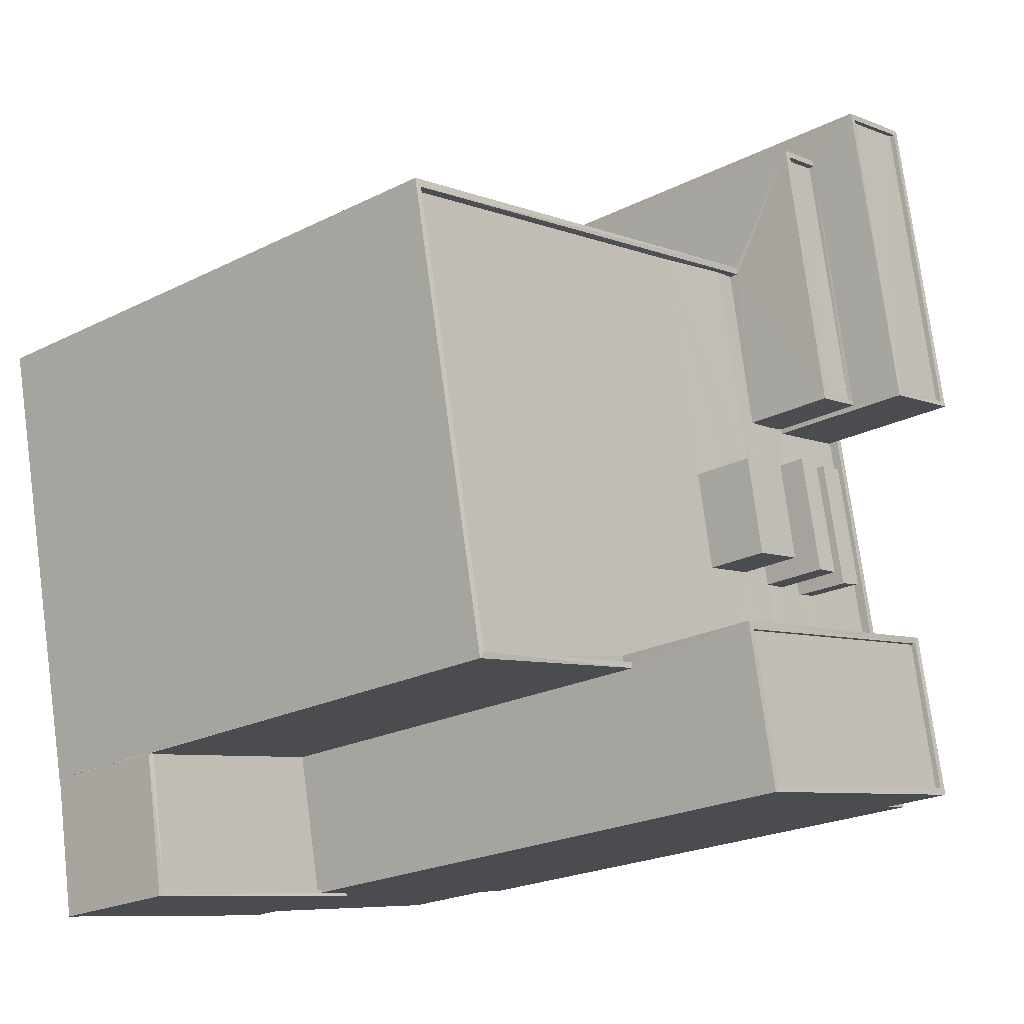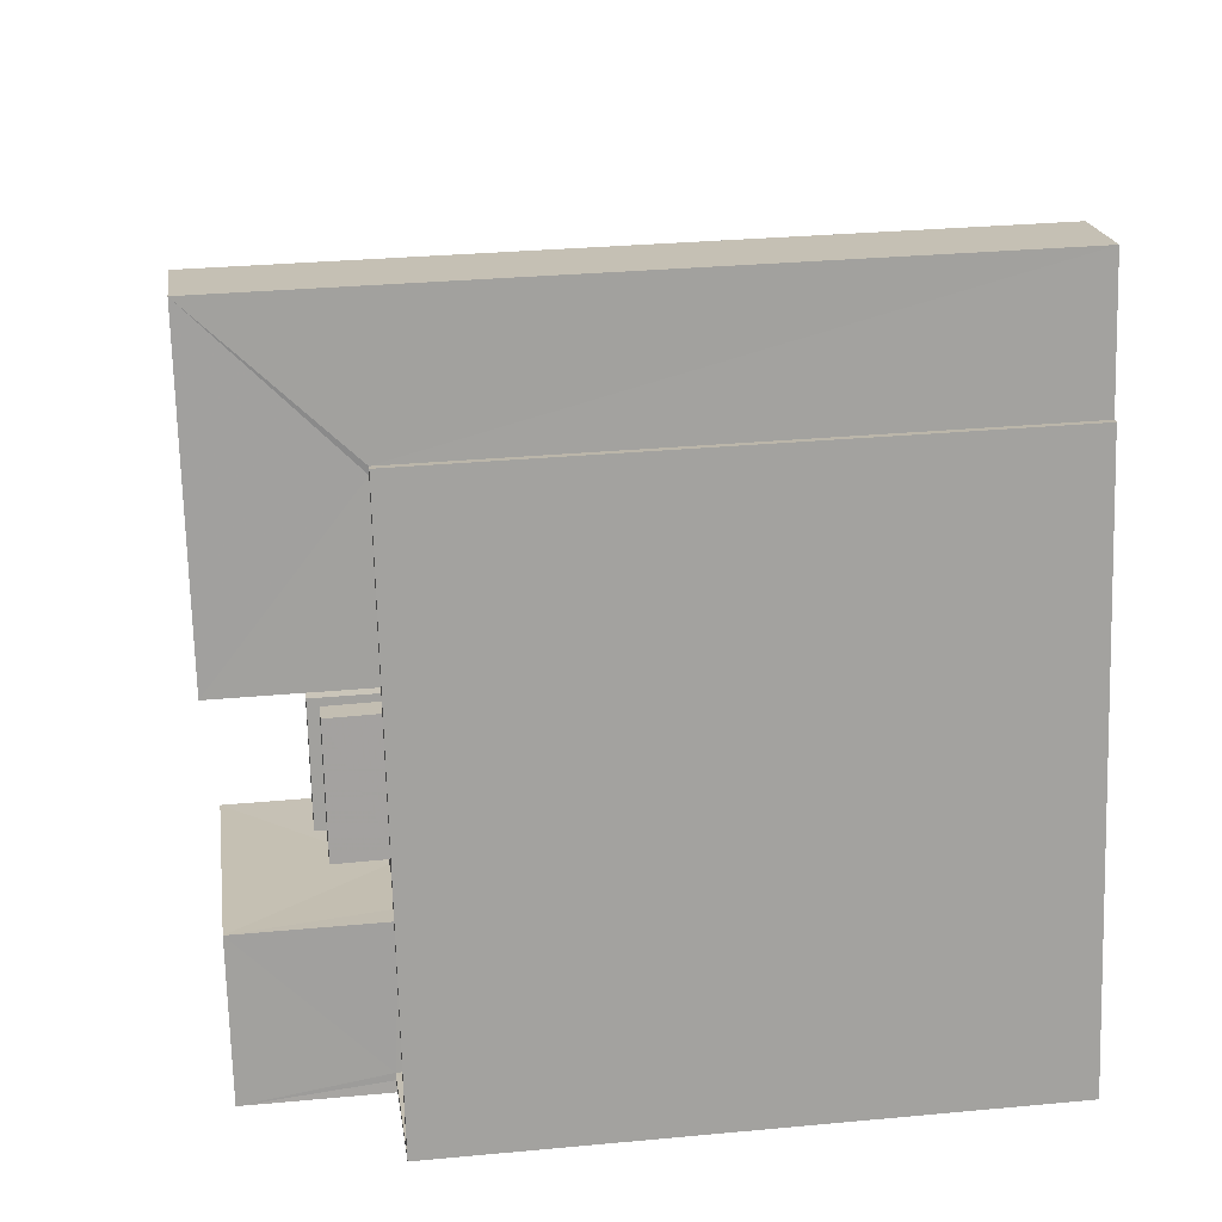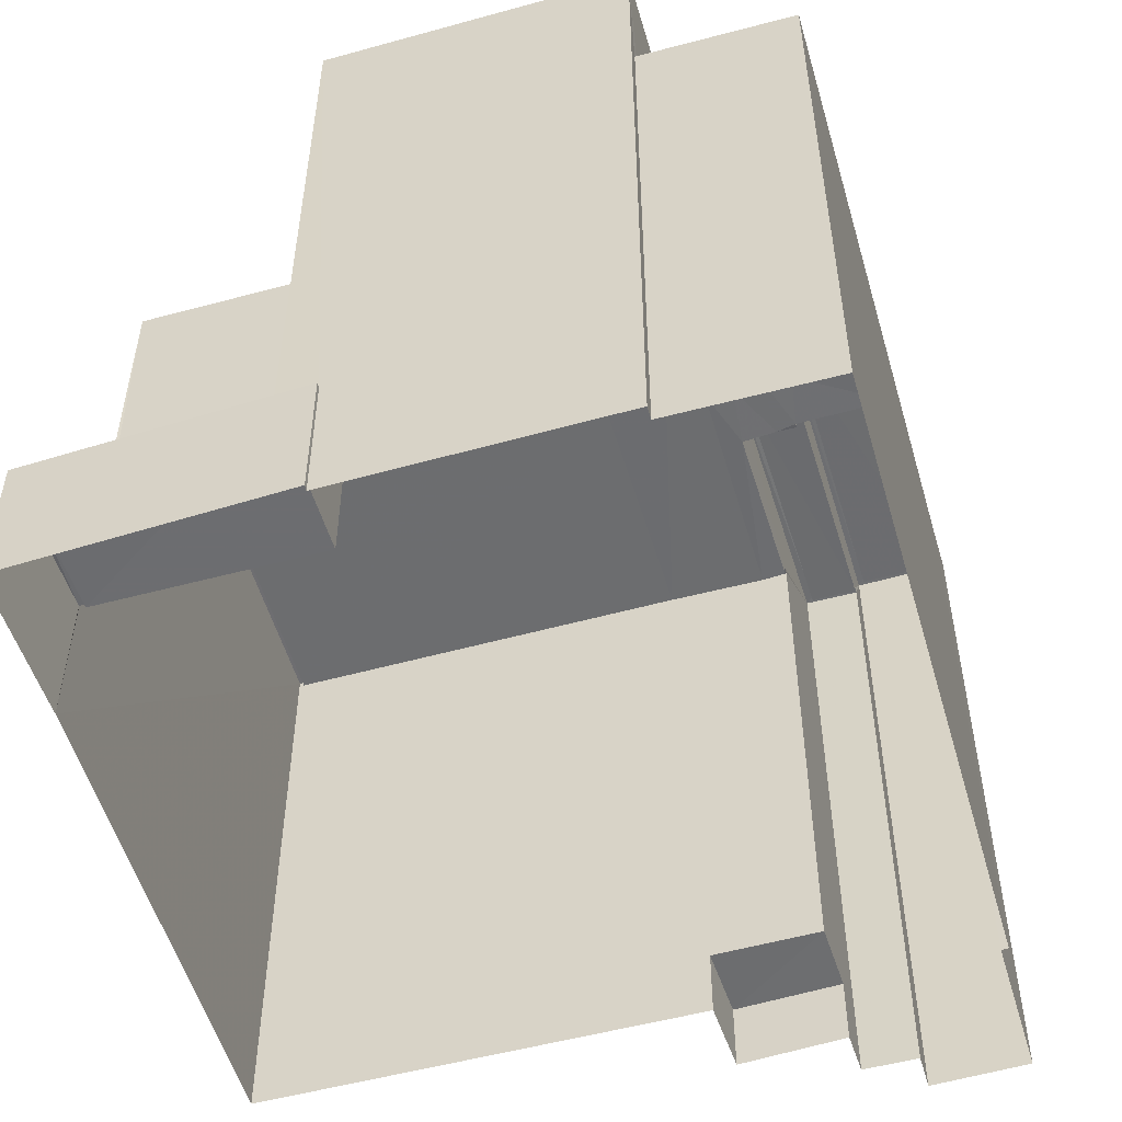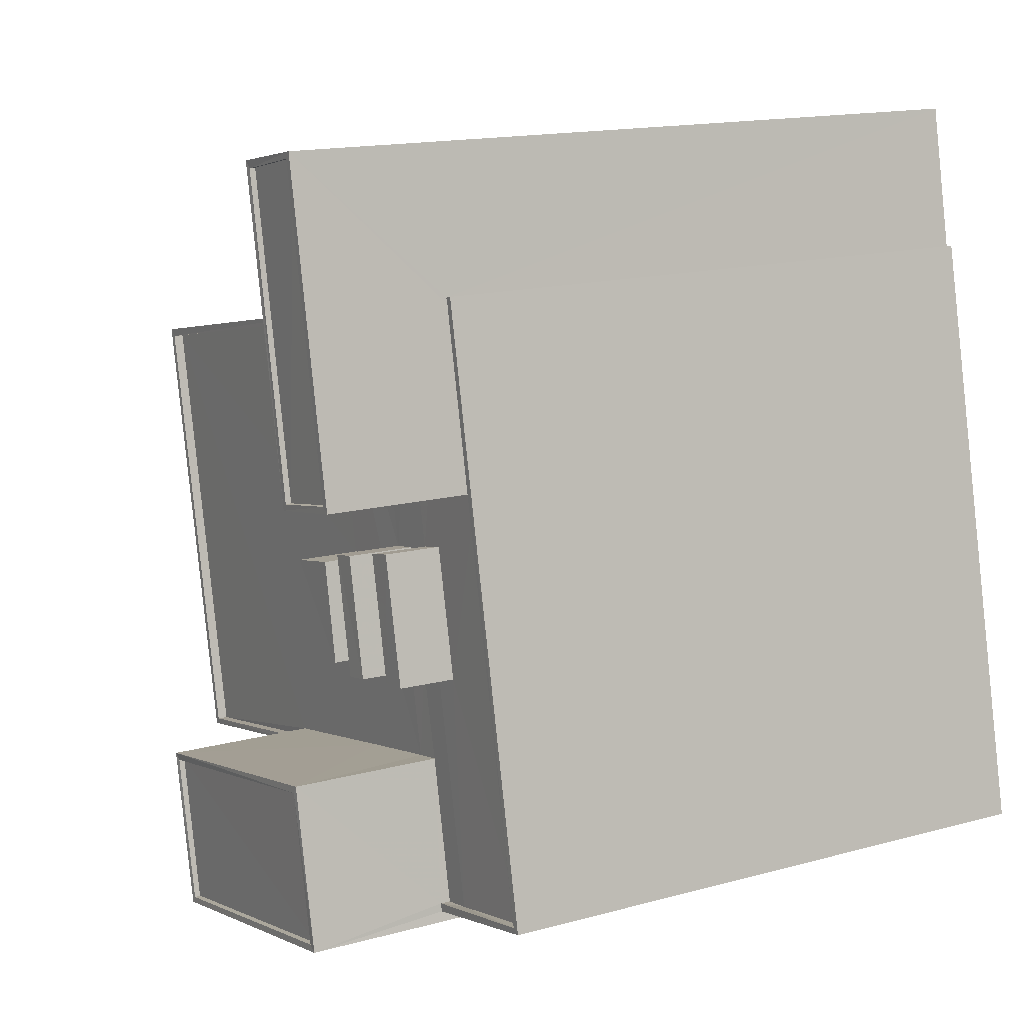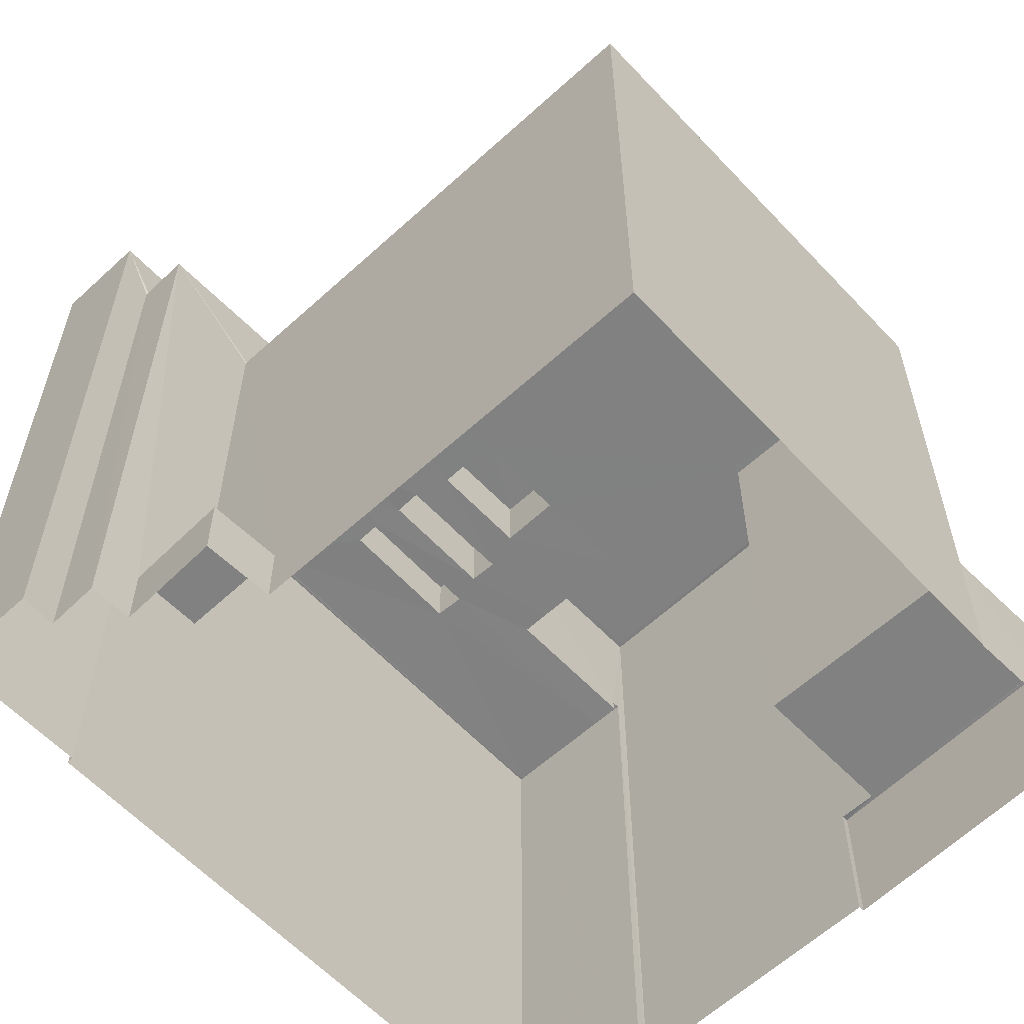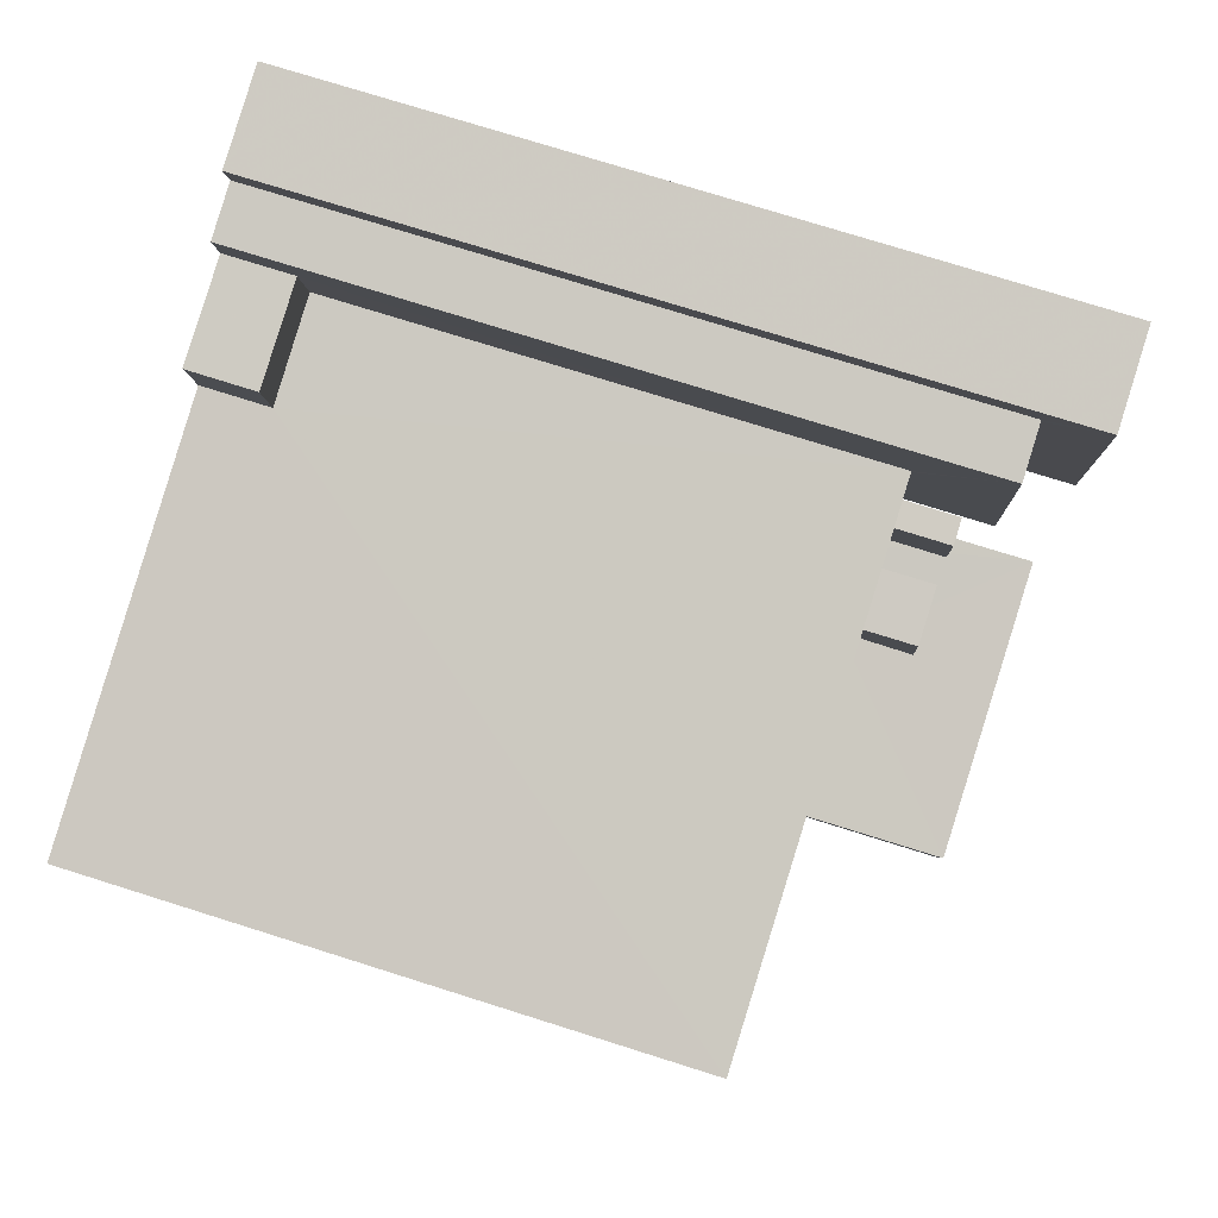
<metadata>
{"format":"obj","ext":"obj","renderer":"f3d","projection":"perspective","resolution":1024,"background":"white","views":[{"elev":-22.2,"azim":-48.6,"up":"+Y"},{"elev":29.9,"azim":82.2,"up":"+Y"},{"elev":-53.9,"azim":27.9,"up":"+Z"},{"elev":15.0,"azim":59.5,"up":"+Y"},{"elev":-60.5,"azim":-125.2,"up":"+Z"},{"elev":74.8,"azim":-72.5,"up":"+Y"}]}
</metadata>
<code>
v 1.241e+05 7.855e+05 18.6
v 1.241e+05 7.855e+05 18.6
v 1.241e+05 7.854e+05 18.6
v 1.241e+05 7.854e+05 18.6
v 1.241e+05 7.854e+05 18.6
v 1.241e+05 7.854e+05 18.6
v 1.241e+05 7.854e+05 18.59
v 1.241e+05 7.854e+05 18.6
v 1.241e+05 7.854e+05 18.59
v 1.241e+05 7.854e+05 18.59
v 1.241e+05 7.854e+05 18.59
v 1.241e+05 7.854e+05 18.59
v 1.241e+05 7.854e+05 18.6
v 1.241e+05 7.854e+05 18.6
v 1.241e+05 7.854e+05 18.6
v 1.241e+05 7.854e+05 18.6
v 1.241e+05 7.854e+05 18.6
v 1.241e+05 7.854e+05 18.6
v 1.241e+05 7.854e+05 24.67
v 1.241e+05 7.854e+05 24.67
v 1.241e+05 7.854e+05 24.67
v 1.241e+05 7.854e+05 24.67
v 1.241e+05 7.854e+05 24.92
v 1.241e+05 7.854e+05 24.92
v 1.241e+05 7.854e+05 24.92
v 1.241e+05 7.854e+05 24.92
v 1.241e+05 7.854e+05 24.92
v 1.241e+05 7.854e+05 24.92
v 1.241e+05 7.854e+05 24.92
v 1.241e+05 7.854e+05 24.92
v 1.241e+05 7.854e+05 51.64
v 1.241e+05 7.854e+05 51.64
v 1.241e+05 7.854e+05 51.64
v 1.241e+05 7.854e+05 51.64
v 1.241e+05 7.854e+05 51.64
v 1.241e+05 7.854e+05 51.64
v 1.241e+05 7.854e+05 51.64
v 1.241e+05 7.854e+05 51.64
v 1.241e+05 7.854e+05 51.39
v 1.241e+05 7.854e+05 51.39
v 1.241e+05 7.854e+05 51.39
v 1.241e+05 7.854e+05 51.39
v 1.241e+05 7.854e+05 44.83
v 1.241e+05 7.854e+05 44.83
v 1.241e+05 7.854e+05 44.83
v 1.241e+05 7.854e+05 44.83
v 1.241e+05 7.854e+05 44.83
v 1.241e+05 7.854e+05 44.83
v 1.241e+05 7.854e+05 44.83
v 1.241e+05 7.854e+05 44.83
v 1.241e+05 7.854e+05 44.83
v 1.241e+05 7.854e+05 44.83
v 1.241e+05 7.854e+05 44.83
v 1.241e+05 7.854e+05 44.83
v 1.241e+05 7.854e+05 44.83
v 1.241e+05 7.854e+05 44.83
v 1.241e+05 7.854e+05 44.83
v 1.241e+05 7.854e+05 44.83
v 1.241e+05 7.854e+05 44.83
v 1.241e+05 7.854e+05 44.83
v 1.241e+05 7.854e+05 44.83
v 1.241e+05 7.854e+05 44.83
v 1.241e+05 7.854e+05 44.83
v 1.241e+05 7.854e+05 44.83
v 1.241e+05 7.854e+05 44.83
v 1.241e+05 7.854e+05 44.83
v 1.241e+05 7.854e+05 44.83
v 1.241e+05 7.854e+05 44.83
v 1.241e+05 7.854e+05 44.83
v 1.241e+05 7.854e+05 44.83
v 1.241e+05 7.854e+05 44.83
v 1.241e+05 7.854e+05 44.83
v 1.241e+05 7.854e+05 44.83
v 1.241e+05 7.854e+05 44.83
v 1.241e+05 7.854e+05 45.28
v 1.241e+05 7.854e+05 45.28
v 1.241e+05 7.854e+05 45.28
v 1.241e+05 7.854e+05 45.28
v 1.241e+05 7.854e+05 45.28
v 1.241e+05 7.854e+05 45.28
v 1.241e+05 7.854e+05 45.28
v 1.241e+05 7.854e+05 45.28
v 1.241e+05 7.854e+05 45.28
v 1.241e+05 7.854e+05 45.28
v 1.241e+05 7.854e+05 45.28
v 1.241e+05 7.854e+05 45.28
v 1.241e+05 7.854e+05 45.28
v 1.241e+05 7.854e+05 45.28
v 1.241e+05 7.854e+05 45.28
v 1.241e+05 7.854e+05 45.28
v 1.241e+05 7.854e+05 47.7
v 1.241e+05 7.854e+05 47.7
v 1.241e+05 7.854e+05 47.7
v 1.241e+05 7.854e+05 47.7
v 1.241e+05 7.854e+05 47.86
v 1.241e+05 7.854e+05 47.86
v 1.241e+05 7.854e+05 47.86
v 1.241e+05 7.854e+05 47.86
v 1.241e+05 7.854e+05 21.59
v 1.241e+05 7.854e+05 21.59
v 1.241e+05 7.854e+05 21.59
v 1.241e+05 7.854e+05 21.59
v 1.241e+05 7.854e+05 49.12
v 1.241e+05 7.854e+05 49.12
v 1.241e+05 7.854e+05 49.12
v 1.241e+05 7.854e+05 49.12
v 1.241e+05 7.854e+05 49.12
v 1.241e+05 7.854e+05 49.12
v 1.241e+05 7.854e+05 49.12
v 1.241e+05 7.854e+05 49.12
v 1.241e+05 7.854e+05 48.87
v 1.241e+05 7.854e+05 48.87
v 1.241e+05 7.854e+05 48.87
v 1.241e+05 7.854e+05 48.87
v 1.241e+05 7.855e+05 51.73
v 1.241e+05 7.855e+05 51.73
v 1.241e+05 7.854e+05 51.73
v 1.241e+05 7.854e+05 51.73
v 1.241e+05 7.855e+05 51.48
v 1.241e+05 7.855e+05 51.48
v 1.241e+05 7.854e+05 51.48
v 1.241e+05 7.854e+05 51.48
v 1.241e+05 7.854e+05 51.73
v 1.241e+05 7.854e+05 51.73
v 1.241e+05 7.855e+05 51.73
v 1.241e+05 7.855e+05 51.73
v 1.241e+05 7.854e+05 47.41
v 1.241e+05 7.854e+05 47.41
v 1.241e+05 7.854e+05 47.41
v 1.241e+05 7.854e+05 47.41
f 1 2 3
f 4 5 6
f 4 7 8
f 8 7 9
f 10 11 12
f 13 14 15
f 3 2 15
f 16 3 6
f 11 7 12
f 17 18 12
f 15 14 17
f 6 15 4
f 4 12 7
f 3 15 6
f 17 12 4
f 15 17 4
f 19 20 21
f 22 19 21
f 23 24 25
f 23 25 26
f 26 27 28
f 28 27 29
f 25 30 27
f 25 27 26
f 31 32 33
f 34 35 36
f 34 33 32
f 31 33 37
f 38 34 36
f 33 34 38
f 39 40 41
f 39 42 40
f 31 36 35
f 31 37 36
f 43 44 45
f 46 45 47
f 43 48 44
f 47 44 49
f 49 44 50
f 45 44 47
f 51 46 52
f 52 53 54
f 49 50 55
f 55 50 56
f 55 56 54
f 46 47 53
f 53 55 54
f 52 46 53
f 57 58 59
f 60 56 59
f 51 52 61
f 51 61 62
f 59 58 63
f 60 54 56
f 64 60 63
f 65 61 66
f 64 65 66
f 64 66 60
f 61 52 66
f 60 59 63
f 67 65 68
f 69 70 71
f 69 71 72
f 65 64 68
f 73 58 72
f 68 74 71
f 73 63 58
f 68 64 74
f 71 74 73
f 71 73 72
f 75 76 77
f 75 78 79
f 78 80 79
f 77 76 81
f 78 82 80
f 75 77 78
f 83 84 85
f 86 87 88
f 86 89 87
f 90 84 83
f 89 84 90
f 89 86 84
f 91 92 93
f 94 91 93
f 95 96 97
f 98 95 97
f 99 100 101
f 99 102 100
f 103 104 105
f 106 107 108
f 104 109 105
f 108 107 110
f 105 109 110
f 107 105 110
f 111 112 113
f 114 111 113
f 115 116 117
f 118 115 117
f 119 120 121
f 122 119 121
f 117 123 124
f 125 116 115
f 125 124 123
f 117 124 118
f 126 125 115
f 124 125 126
f 127 128 129
f 130 127 129
f 29 27 22
f 21 29 22
f 27 19 22
f 27 30 19
f 24 23 10
f 12 24 10
f 23 26 11
f 10 23 11
f 28 7 11
f 26 28 11
f 32 24 34
f 34 24 18
f 32 25 24
f 18 24 12
f 83 18 17
f 18 83 34
f 59 35 85
f 57 59 85
f 35 34 85
f 85 34 83
f 81 44 48
f 81 31 44
f 20 19 30
f 76 20 30
f 32 31 76
f 76 31 81
f 32 76 25
f 76 30 25
f 44 31 50
f 56 50 35
f 56 35 59
f 50 31 35
f 39 36 42
f 39 38 36
f 38 39 41
f 33 38 41
f 40 33 41
f 40 37 33
f 36 37 40
f 42 36 40
f 80 101 79
f 79 101 8
f 80 99 101
f 8 101 4
f 15 89 13
f 15 87 89
f 89 14 13
f 89 90 14
f 17 14 90
f 83 17 90
f 21 20 29
f 7 28 9
f 20 76 29
f 9 28 75
f 29 76 75
f 28 29 75
f 79 8 9
f 75 79 9
f 78 43 45
f 78 77 43
f 46 51 82
f 45 46 78
f 51 62 82
f 78 46 82
f 70 69 86
f 88 70 86
f 86 69 72
f 84 86 72
f 72 58 84
f 58 57 85
f 58 85 84
f 81 43 77
f 81 48 43
f 47 92 53
f 47 93 92
f 92 91 55
f 53 92 55
f 91 94 49
f 55 91 49
f 49 93 47
f 49 94 93
f 52 97 96
f 66 52 96
f 60 66 96
f 95 60 96
f 54 60 95
f 98 54 95
f 97 54 98
f 97 52 54
f 4 100 5
f 4 101 100
f 102 5 100
f 102 6 5
f 99 80 102
f 6 102 16
f 16 102 109
f 82 62 61
f 82 61 110
f 109 82 110
f 109 80 82
f 102 80 109
f 104 16 109
f 104 3 16
f 61 65 110
f 65 67 108
f 110 65 108
f 106 113 107
f 106 114 113
f 107 113 112
f 105 107 112
f 103 105 112
f 111 103 112
f 67 68 108
f 3 104 1
f 68 117 108
f 1 104 116
f 103 117 116
f 111 114 103
f 104 103 116
f 108 117 106
f 114 106 103
f 106 117 103
f 125 2 1
f 116 125 1
f 15 2 87
f 2 125 87
f 70 88 71
f 71 88 123
f 88 125 123
f 87 125 88
f 123 117 68
f 71 123 68
f 124 122 121
f 118 124 121
f 115 121 120
f 115 118 121
f 126 120 119
f 126 115 120
f 126 119 122
f 124 126 122
f 64 129 74
f 64 130 129
f 129 128 73
f 74 129 73
f 128 127 63
f 73 128 63
f 63 130 64
f 63 127 130

</code>
